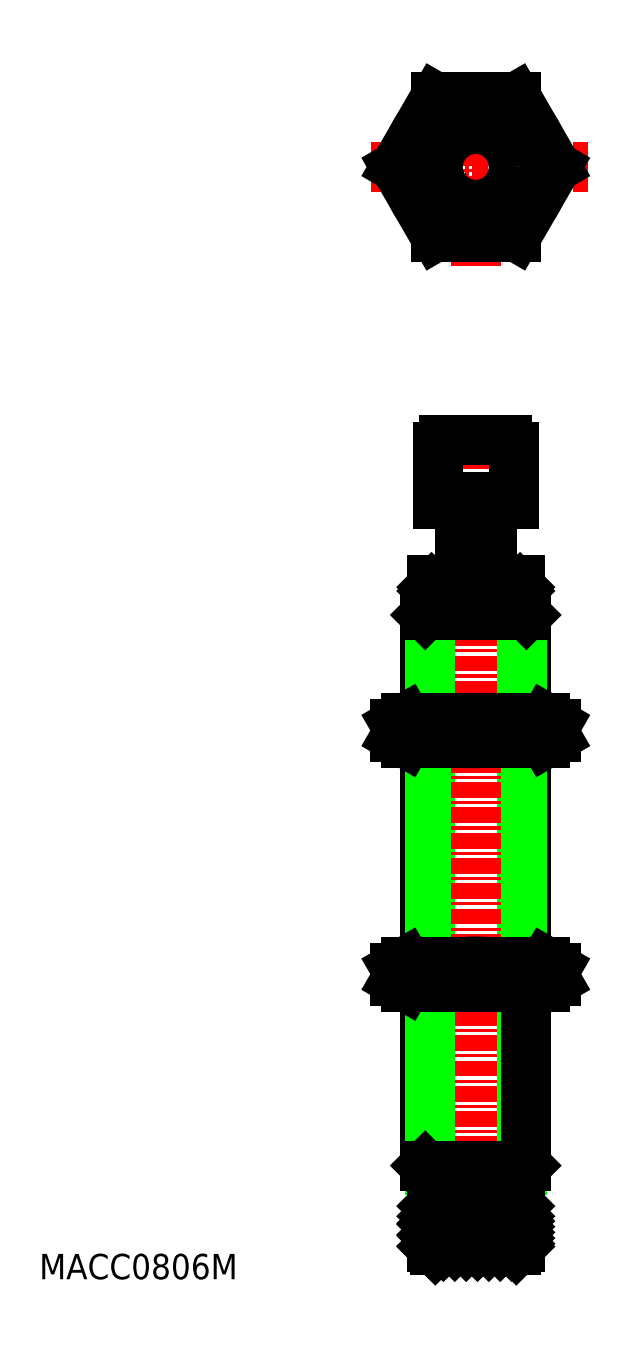
<metadata>
{"format":"dxf","ext":"dxf","renderer":"ezdxf+matplotlib","layout":"modelspace","background":"white","min_lineweight":24,"dpi":150}
</metadata>
<code>
0
SECTION
2
ENTITIES
0
TEXT
8
0
10
8.807
20
3.855
30
0
40
2
1
MACC0806M
0
LINE
8
0
10
47.3
20
46.21
30
0
11
47.3
21
28.96
31
0
0
LINE
8
0
10
46.93
20
46.21
30
0
11
46.93
21
28.96
31
0
0
LINE
8
0
10
39.3
20
46.21
30
0
11
39.3
21
28.96
31
0
0
LINE
8
0
10
39.68
20
46.21
30
0
11
39.68
21
28.96
31
0
0
LINE
8
CENTER
10
43.3
20
71.13
30
0
11
43.3
21
5.134
31
0
0
LINE
8
0
10
42.05
20
65.13
30
0
11
42.05
21
59.13
31
0
0
LINE
8
0
10
44.55
20
65.13
30
0
11
44.55
21
59.13
31
0
0
LINE
8
0
10
42.05
20
65.13
30
0
11
44.55
21
65.13
31
0
0
LINE
8
0
10
39.3
20
56.33
30
0
11
39.3
21
48.21
31
0
0
LINE
8
0
10
39.68
20
56.71
30
0
11
39.68
21
48.21
31
0
0
LINE
8
0
10
47.3
20
56.33
30
0
11
47.3
21
48.21
31
0
0
LINE
8
0
10
46.93
20
56.71
30
0
11
46.93
21
48.21
31
0
0
LINE
8
0
10
47.3
20
56.33
30
0
11
46.8
21
56.83
31
0
0
LINE
8
0
10
39.3
20
56.33
30
0
11
39.8
21
56.83
31
0
0
LINE
8
0
10
46.65
20
58.38
30
0
11
39.95
21
58.38
31
0
0
LINE
8
0
10
46.8
20
59.13
30
0
11
39.8
21
59.13
31
0
0
LINE
8
0
10
46.8
20
58.23
30
0
11
39.8
21
58.23
31
0
0
LINE
8
0
10
39.8
20
56.83
30
0
11
46.8
21
56.83
31
0
0
LINE
8
0
10
46.8
20
58.53
30
0
11
39.8
21
58.53
31
0
0
LINE
8
0
10
46.8
20
57.63
30
0
11
39.8
21
57.63
31
0
0
LINE
8
0
10
39.8
20
59.13
30
0
11
39.8
21
58.53
31
0
0
LINE
8
0
10
39.8
20
58.23
30
0
11
39.8
21
56.83
31
0
0
LINE
8
0
10
39.8
20
58.23
30
0
11
39.95
21
58.38
31
0
0
LINE
8
0
10
39.95
20
58.38
30
0
11
39.8
21
58.53
31
0
0
LINE
8
0
10
46.8
20
59.13
30
0
11
46.8
21
58.53
31
0
0
LINE
8
0
10
46.8
20
58.23
30
0
11
46.8
21
56.83
31
0
0
LINE
8
0
10
46.8
20
58.23
30
0
11
46.65
21
58.38
31
0
0
LINE
8
0
10
46.65
20
58.38
30
0
11
46.8
21
58.53
31
0
0
LINE
8
0
10
39.3
20
56.33
30
0
11
47.3
21
56.33
31
0
0
ARC
8
0
10
43.3
20
37.7
30
0
40
10.51
50
72.41
51
107.6
0
ARC
8
0
10
43.3
20
56.72
30
0
40
10.51
50
252.4
51
287.6
0
LINE
8
0
10
37.8
20
46.21
30
0
11
48.8
21
46.21
31
0
0
LINE
8
0
10
37.8
20
48.21
30
0
11
48.8
21
48.21
31
0
0
ARC
8
0
10
38.54
20
49.02
30
0
40
2.811
50
270
51
304.4
0
LINE
8
0
10
37.8
20
46.21
30
0
11
36.95
21
46.7
31
0
0
ARC
8
0
10
38.54
20
45.4
30
0
40
2.811
50
55.62
51
90
0
LINE
8
0
10
36.95
20
47.72
30
0
11
36.95
21
46.7
31
0
0
LINE
8
0
10
37.8
20
48.21
30
0
11
36.95
21
47.72
31
0
0
LINE
8
0
10
40.13
20
47.72
30
0
11
40.13
21
46.7
31
0
0
ARC
8
0
10
48.06
20
45.4
30
0
40
2.811
50
90
51
124.4
0
ARC
8
0
10
48.06
20
49.02
30
0
40
2.811
50
235.6
51
270
0
LINE
8
0
10
46.48
20
47.72
30
0
11
46.48
21
46.7
31
0
0
LINE
8
0
10
48.8
20
46.21
30
0
11
49.65
21
46.7
31
0
0
LINE
8
0
10
49.65
20
47.72
30
0
11
49.65
21
46.7
31
0
0
LINE
8
0
10
48.8
20
48.21
30
0
11
49.65
21
47.72
31
0
0
LINE
8
0
10
39.8
20
12.33
30
0
11
39.8
21
9.634
31
0
0
LINE
8
0
10
46.8
20
12.33
30
0
11
46.8
21
9.634
31
0
0
LINE
8
0
10
39.3
20
26.96
30
0
11
39.3
21
12.83
31
0
0
LINE
8
0
10
39.68
20
26.96
30
0
11
39.68
21
12.46
31
0
0
LINE
8
0
10
46.93
20
26.96
30
0
11
46.93
21
12.46
31
0
0
LINE
8
0
10
47.3
20
26.96
30
0
11
47.3
21
12.83
31
0
0
ARC
8
0
10
43.3
20
37.47
30
0
40
10.51
50
252.4
51
287.6
0
ARC
8
0
10
43.3
20
18.45
30
0
40
10.51
50
72.41
51
107.6
0
LINE
8
0
10
37.8
20
28.96
30
0
11
48.8
21
28.96
31
0
0
LINE
8
0
10
37.8
20
26.96
30
0
11
48.8
21
26.96
31
0
0
LINE
8
0
10
40.13
20
28.47
30
0
11
40.13
21
27.45
31
0
0
LINE
8
0
10
36.95
20
28.47
30
0
11
36.95
21
27.45
31
0
0
ARC
8
0
10
38.54
20
26.15
30
0
40
2.811
50
55.62
51
90
0
LINE
8
0
10
37.8
20
28.96
30
0
11
36.95
21
28.47
31
0
0
ARC
8
0
10
38.54
20
29.77
30
0
40
2.811
50
270
51
304.4
0
LINE
8
0
10
37.8
20
26.96
30
0
11
36.95
21
27.45
31
0
0
LINE
8
0
10
49.65
20
28.47
30
0
11
49.65
21
27.45
31
0
0
LINE
8
0
10
46.48
20
28.47
30
0
11
46.48
21
27.45
31
0
0
ARC
8
0
10
48.06
20
26.15
30
0
40
2.811
50
90
51
124.4
0
LINE
8
0
10
48.8
20
28.96
30
0
11
49.65
21
28.47
31
0
0
ARC
8
0
10
48.06
20
29.77
30
0
40
2.811
50
235.6
51
270
0
LINE
8
0
10
48.8
20
26.96
30
0
11
49.65
21
27.45
31
0
0
LINE
8
0
10
46.8
20
12.33
30
0
11
39.8
21
12.33
31
0
0
LINE
8
0
10
39.3
20
12.83
30
0
11
47.3
21
12.83
31
0
0
LINE
8
0
10
39.3
20
12.83
30
0
11
39.8
21
12.33
31
0
0
LINE
8
0
10
47.3
20
12.83
30
0
11
46.8
21
12.33
31
0
0
LINE
8
0
10
39.84
20
6.433
30
0
11
42.24
21
8.834
31
0
0
LINE
8
0
10
40.74
20
6.433
30
0
11
43.14
21
8.834
31
0
0
LINE
8
0
10
41.04
20
8.834
30
0
11
43.44
21
6.433
31
0
0
LINE
8
0
10
40.14
20
8.834
30
0
11
42.54
21
6.433
31
0
0
LINE
8
0
10
39.8
20
8.272
30
0
11
41.64
21
6.433
31
0
0
LINE
8
0
10
46.8
20
8.834
30
0
11
39.8
21
8.834
31
0
0
LINE
8
0
10
39.8
20
9.633
30
0
11
46.8
21
9.633
31
0
0
LINE
8
CENTER
10
39.4
20
7.934
30
0
11
47.2
21
7.934
31
0
0
LINE
8
0
10
40.1
20
9.134
30
0
11
46.5
21
9.134
31
0
0
LINE
8
0
10
46.5
20
6.134
30
0
11
40.1
21
6.134
31
0
0
LINE
8
0
10
39.8
20
6.433
30
0
11
46.8
21
6.433
31
0
0
LINE
8
0
10
40.1
20
9.334
30
0
11
46.5
21
9.334
31
0
0
LINE
8
0
10
39.8
20
7.29
30
0
11
41.34
21
8.834
31
0
0
LINE
8
0
10
39.8
20
8.834
30
0
11
39.8
21
6.434
31
0
0
LINE
8
0
10
39.8
20
8.188
30
0
11
40.45
21
8.834
31
0
0
LINE
8
0
10
39.8
20
8.833
30
0
11
40.1
21
9.134
31
0
0
LINE
8
0
10
39.8
20
9.634
30
0
11
40.1
21
9.334
31
0
0
LINE
8
0
10
41.45
20
9.334
30
0
11
41.45
21
9.134
31
0
0
LINE
8
0
10
39.8
20
7.374
30
0
11
40.74
21
6.433
31
0
0
LINE
8
0
10
39.8
20
6.476
30
0
11
39.84
21
6.433
31
0
0
LINE
8
0
10
39.8
20
6.433
30
0
11
40.1
21
6.134
31
0
0
LINE
8
0
10
41.64
20
6.433
30
0
11
42.88
21
7.671
31
0
0
LINE
8
0
10
42.54
20
6.433
30
0
11
44.94
21
8.834
31
0
0
LINE
8
0
10
43.43
20
6.433
30
0
11
45.83
21
8.834
31
0
0
LINE
8
0
10
44.33
20
6.433
30
0
11
46.73
21
8.834
31
0
0
LINE
8
0
10
45.23
20
6.433
30
0
11
46.8
21
8.004
31
0
0
LINE
8
0
10
45.53
20
8.834
30
0
11
46.8
21
7.558
31
0
0
LINE
8
0
10
44.63
20
8.834
30
0
11
46.8
21
6.66
31
0
0
LINE
8
0
10
43.73
20
8.834
30
0
11
46.13
21
6.433
31
0
0
LINE
8
0
10
43.8
20
7.868
30
0
11
45.23
21
6.433
31
0
0
CIRCLE
8
0
10
43.3
20
7.934
30
0
40
0.5
0
LINE
8
0
10
46.8
20
8.834
30
0
11
46.8
21
6.434
31
0
0
LINE
8
0
10
43.56
20
8.359
30
0
11
44.04
21
8.834
31
0
0
LINE
8
0
10
42.83
20
8.834
30
0
11
43.24
21
8.429
31
0
0
LINE
8
0
10
41.93
20
8.834
30
0
11
42.8
21
7.965
31
0
0
LINE
8
0
10
46.42
20
8.834
30
0
11
46.8
21
8.456
31
0
0
LINE
8
0
10
46.5
20
9.134
30
0
11
46.8
21
8.834
31
0
0
LINE
8
0
10
46.8
20
9.634
30
0
11
46.5
21
9.334
31
0
0
LINE
8
0
10
45.15
20
9.334
30
0
11
45.15
21
9.134
31
0
0
LINE
8
0
10
43.33
20
7.435
30
0
11
44.33
21
6.433
31
0
0
LINE
8
0
10
46.13
20
6.433
30
0
11
46.8
21
7.106
31
0
0
LINE
8
0
10
46.8
20
6.433
30
0
11
46.5
21
6.133
31
0
0
LINE
8
CENTER
10
43.3
20
99.05
30
0
11
43.3
21
83.88
31
0
0
LINE
8
CENTER
10
34.98
20
91.74
30
0
11
52.14
21
91.74
31
0
0
CIRCLE
8
0
10
43.3
20
91.74
30
0
40
3.5
0
CIRCLE
8
0
10
43.3
20
91.74
30
0
40
4
0
CIRCLE
8
0
10
43.3
20
91.74
30
0
40
3.625
0
LINE
8
0
10
43.3
20
97.24
30
0
11
46.48
21
97.24
31
0
0
LINE
8
0
10
46.48
20
97.24
30
0
11
49.65
21
91.74
31
0
0
LINE
8
0
10
49.65
20
91.74
30
0
11
46.48
21
86.24
31
0
0
LINE
8
0
10
46.48
20
86.24
30
0
11
43.3
21
86.24
31
0
0
LINE
8
0
10
40.13
20
86.24
30
0
11
43.3
21
86.24
31
0
0
LINE
8
0
10
36.95
20
91.74
30
0
11
40.13
21
86.24
31
0
0
LINE
8
0
10
40.13
20
97.24
30
0
11
36.95
21
91.74
31
0
0
LINE
8
0
10
43.3
20
97.24
30
0
11
40.13
21
97.24
31
0
0
CIRCLE
8
0
10
43.3
20
91.74
30
0
40
5.5
0
LINE
8
0
10
40.3
20
65.13
30
0
11
46.3
21
65.13
31
0
0
LINE
8
0
10
40.3
20
65.63
30
0
11
46.3
21
65.63
31
0
0
LINE
8
0
10
40.8
20
70.13
30
0
11
45.8
21
70.13
31
0
0
LINE
8
0
10
46.3
20
65.13
30
0
11
46.3
21
69.63
31
0
0
LINE
8
0
10
40.3
20
65.13
30
0
11
40.3
21
69.63
31
0
0
ARC
8
0
10
45.8
20
69.63
30
0
40
0.5
50
0
51
90
0
ARC
8
0
10
40.8
20
69.63
30
0
40
0.5
50
90
51
180
0
CIRCLE
8
0
10
43.3
20
91.74
30
0
40
3
0
VIEWPORT
8
0
10
5.615
20
3.902
30
0
40
16.43
41
8.746
68
     1
69
     1
0
VIEWPORT
8
0
10
5.615
20
3.902
30
0
40
8.985
41
6.243
68
     2
69
     2
0
ENDSEC
0
EOF

</code>
